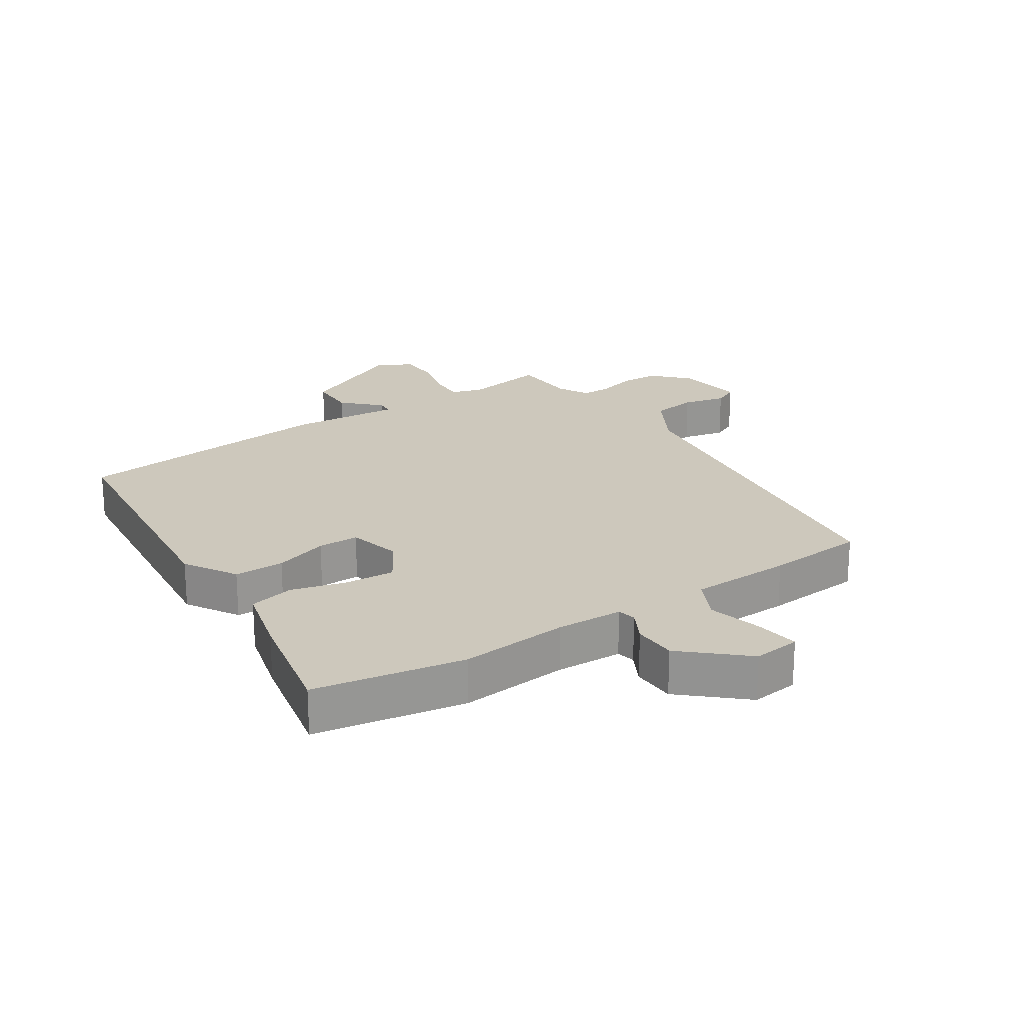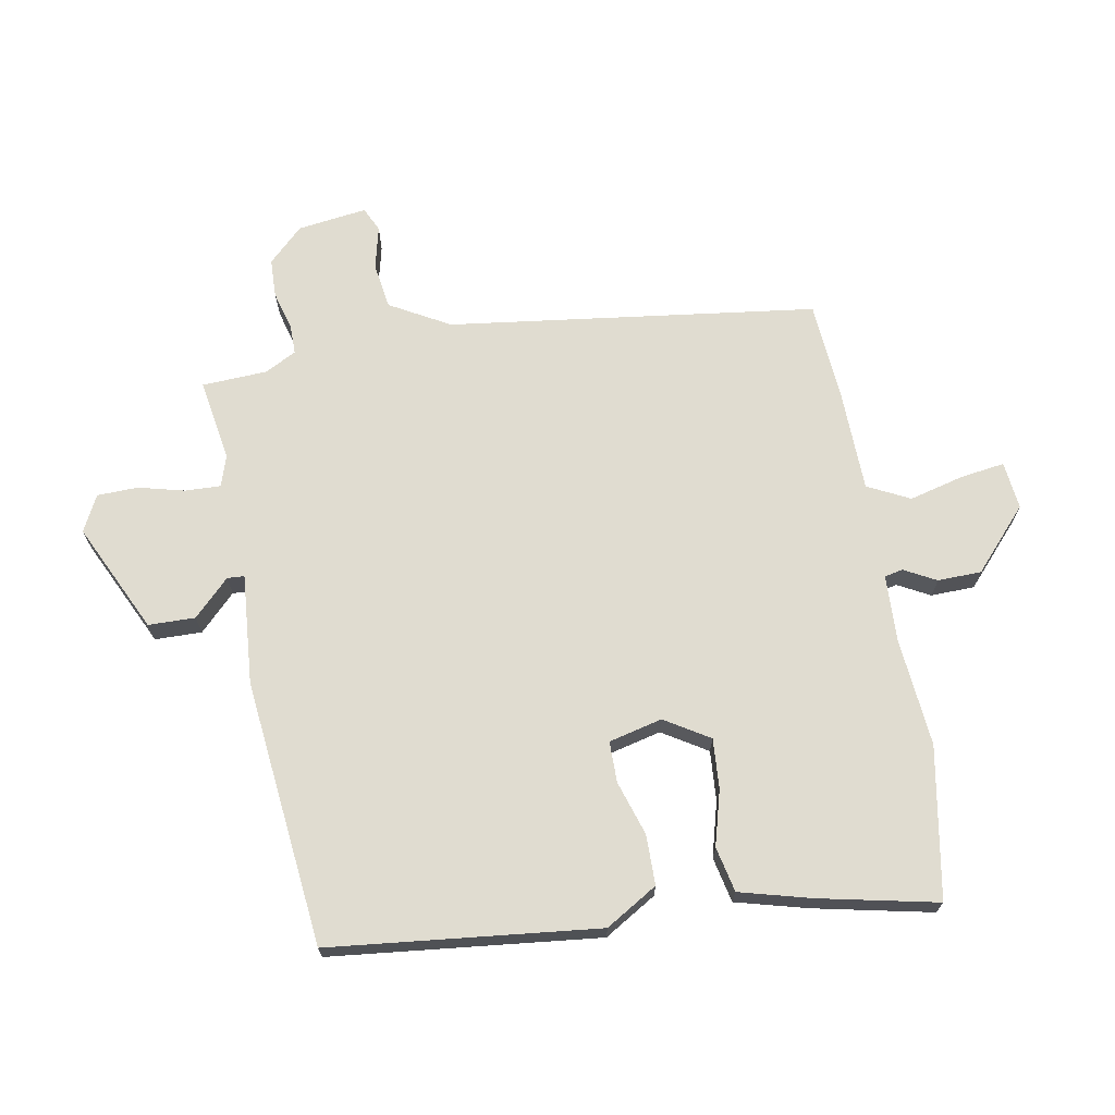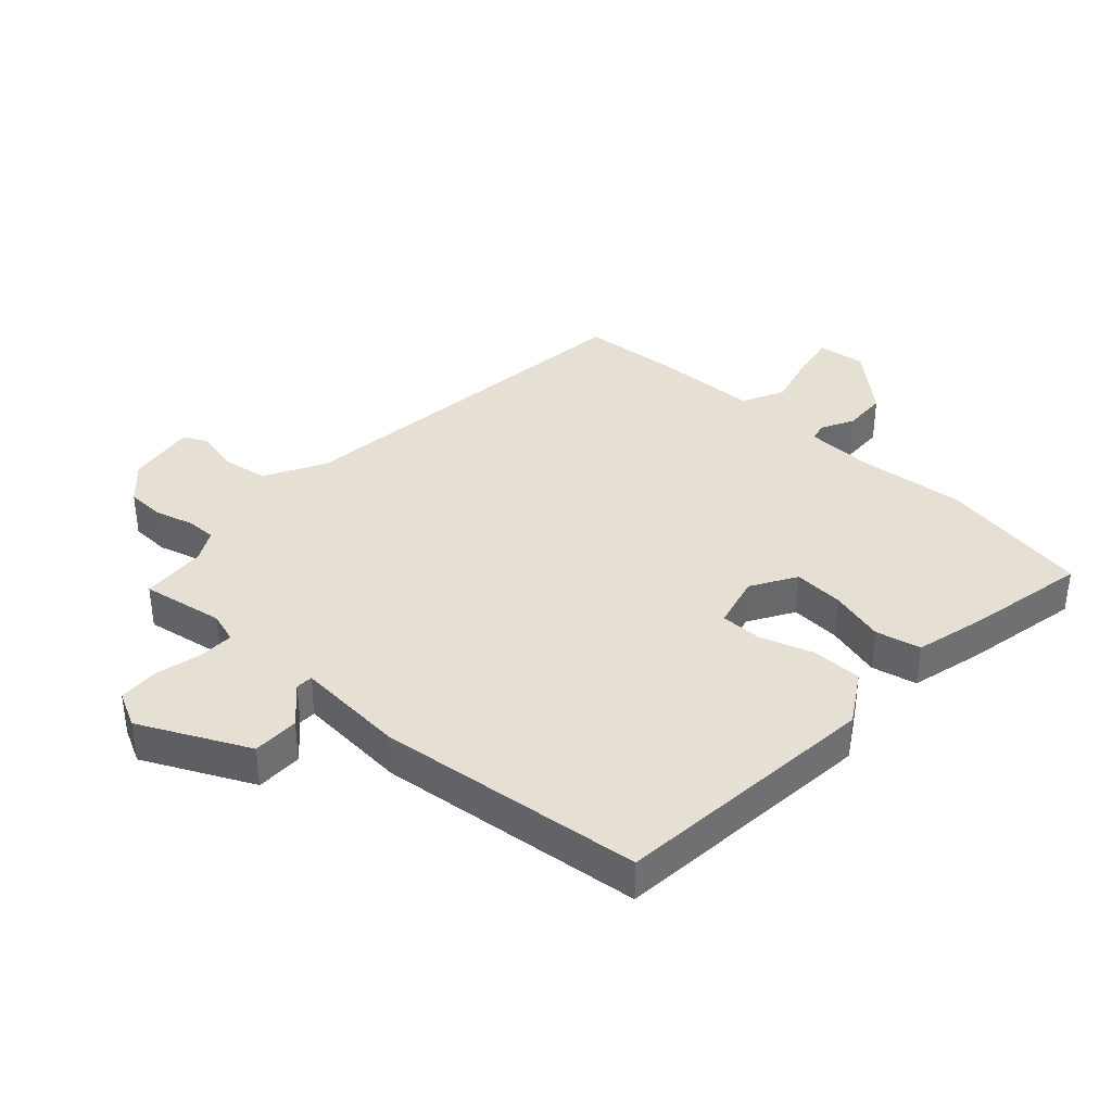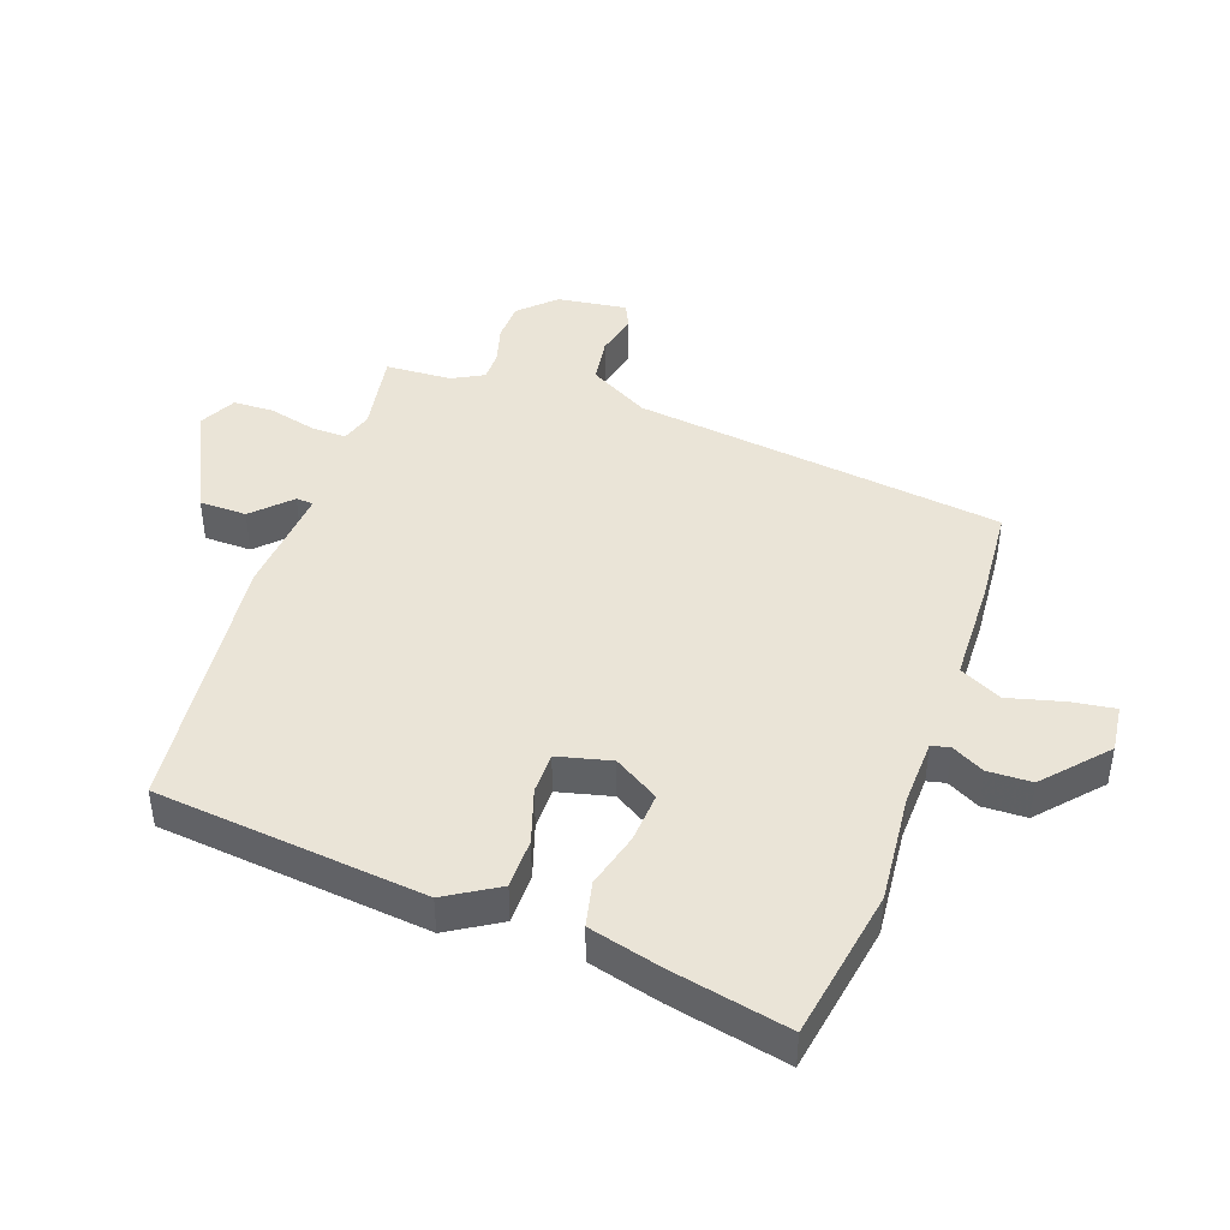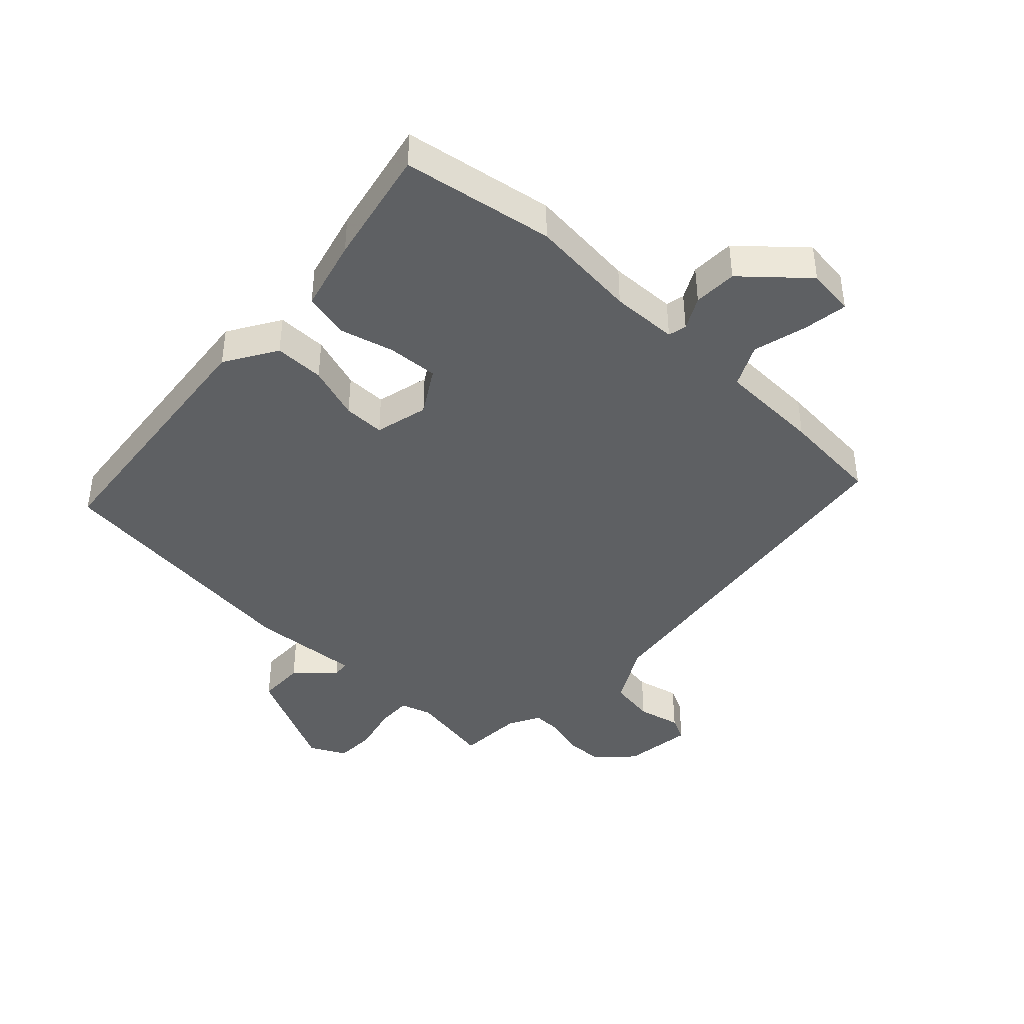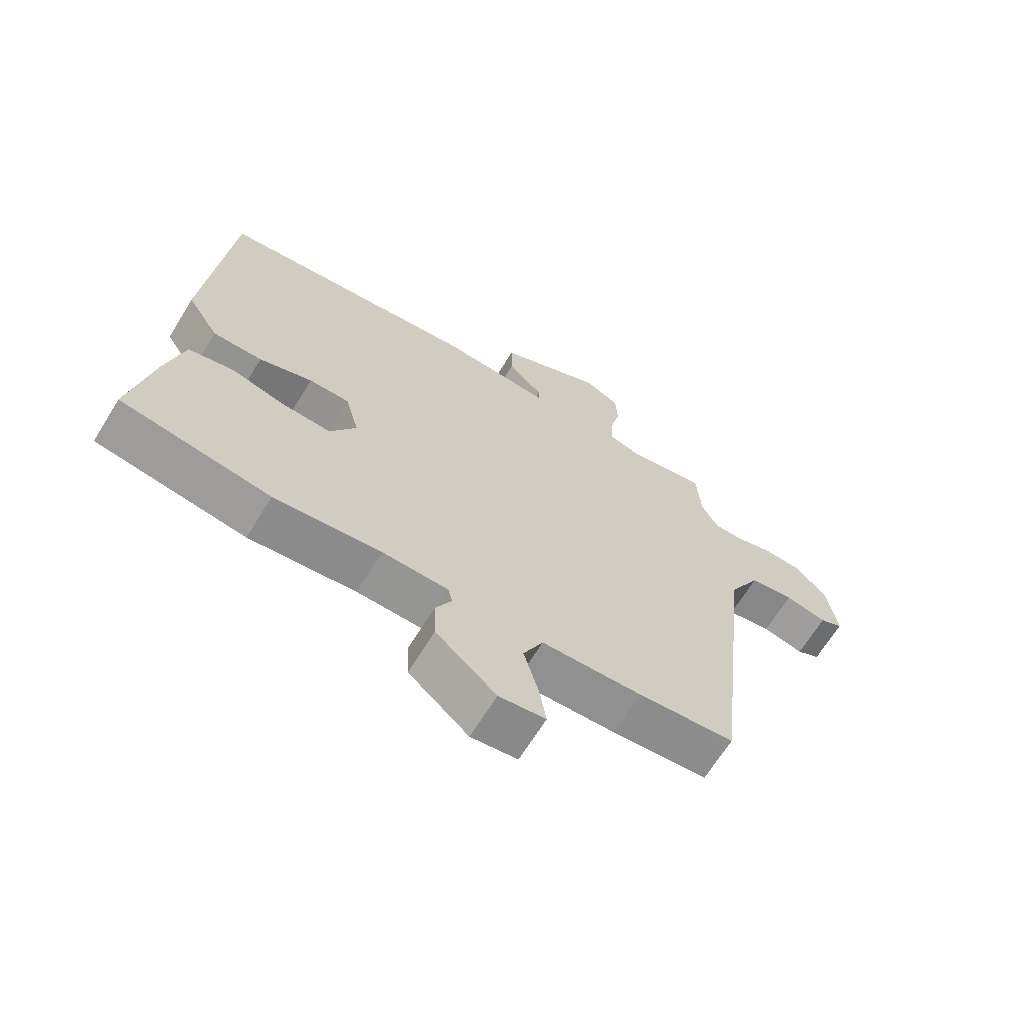
<metadata>
{"format":"obj","ext":"obj","renderer":"f3d","projection":"perspective","resolution":1024,"background":"white","views":[{"elev":22.1,"azim":147.5,"up":"+Y"},{"elev":69.6,"azim":80.9,"up":"+Y"},{"elev":38.0,"azim":43.0,"up":"+Y"},{"elev":43.7,"azim":110.4,"up":"+Y"},{"elev":-42.1,"azim":137.4,"up":"+Y"},{"elev":-66.9,"azim":148.3,"up":"+Z"}]}
</metadata>
<code>
v 0.563 0.07 -0.49
v 0.324 0.07 -0.527
v 0.153 0.07 -0.508
v 0.048 0.07 -0.51
v 0.041 0.07 -0.539
v 0.067 0.07 -0.59
v 0.064 0.07 -0.659
v -0.033 0.07 -0.743
v -0.108 0.07 -0.733
v -0.097 0.07 -0.665
v -0.073 0.07 -0.578
v -0.105 0.07 -0.511
v -0.266 0.07 -0.504
v -0.422 0.07 -0.489
v -0.487 0.07 0.093
v -0.538 0.07 0.188
v -0.61 0.07 0.2
v -0.678 0.07 0.185
v -0.716 0.07 0.204
v -0.699 0.07 0.313
v -0.646 0.07 0.366
v -0.585 0.07 0.367
v -0.525 0.07 0.349
v -0.478 0.07 0.348
v -0.451 0.07 0.397
v -0.444 0.07 0.5
v -0.315 0.07 0.476
v -0.266 0.07 0.491
v -0.267 0.07 0.547
v -0.284 0.07 0.62
v -0.281 0.07 0.684
v -0.224 0.07 0.712
v -0.054 0.07 0.627
v -0.054 0.07 0.553
v -0.111 0.07 0.498
v -0.11 0.07 0.471
v 0.064 0.07 0.482
v 0.484 0.07 0.43
v 0.522 0.07 0.006
v 0.471 0.07 -0.075
v 0.392 0.07 -0.074
v 0.307 0.07 -0.045
v 0.242 0.07 -0.044
v 0.22 0.07 -0.128
v 0.262 0.07 -0.199
v 0.341 0.07 -0.195
v 0.428 0.07 -0.173
v 0.499 0.07 -0.19
v 0.527 0.07 -0.304
v 0.563 0 -0.49
v 0.324 0 -0.527
v 0.153 0 -0.508
v 0.048 0 -0.51
v 0.041 0 -0.539
v 0.067 0 -0.59
v 0.064 0 -0.659
v -0.033 0 -0.743
v -0.108 0 -0.733
v -0.097 0 -0.665
v -0.073 0 -0.578
v -0.105 0 -0.511
v -0.266 0 -0.504
v -0.422 0 -0.489
v -0.487 0 0.093
v -0.538 0 0.188
v -0.61 0 0.2
v -0.678 0 0.185
v -0.716 0 0.204
v -0.699 0 0.313
v -0.646 0 0.366
v -0.585 0 0.367
v -0.525 0 0.349
v -0.478 0 0.348
v -0.451 0 0.397
v -0.444 0 0.5
v -0.315 0 0.476
v -0.266 0 0.491
v -0.267 0 0.547
v -0.284 0 0.62
v -0.281 0 0.684
v -0.224 0 0.712
v -0.054 0 0.627
v -0.054 0 0.553
v -0.111 0 0.498
v -0.11 0 0.471
v 0.064 0 0.482
v 0.484 0 0.43
v 0.522 0 0.006
v 0.471 0 -0.075
v 0.392 0 -0.074
v 0.307 0 -0.045
v 0.242 0 -0.044
v 0.22 0 -0.128
v 0.262 0 -0.199
v 0.341 0 -0.195
v 0.428 0 -0.173
v 0.499 0 -0.19
v 0.527 0 -0.304
f 1 2 3
f 49 1 3
f 48 49 3
f 47 48 3
f 46 47 3
f 45 46 3 4
f 44 45 4
f 43 44 4
f 40 41 42
f 39 40 42
f 38 39 42
f 37 38 42
f 36 37 42
f 36 42 43
f 33 34 35
f 32 33 35
f 31 32 35
f 30 31 35
f 29 30 35
f 28 29 35 36
f 36 43 4
f 28 36 4
f 27 28 4
f 21 22 23
f 20 21 23
f 19 20 23
f 18 19 23
f 17 18 23
f 16 17 23 24
f 15 16 24 25
f 14 15 25
f 13 14 25
f 12 13 25
f 9 10 11
f 8 9 11
f 7 8 11
f 6 7 11
f 5 6 11
f 25 26 27
f 12 25 27
f 11 12 27
f 5 11 27
f 4 5 27
f 52 51 50
f 52 50 98
f 52 98 97
f 52 97 96
f 52 96 95
f 53 52 95 94
f 53 94 93
f 53 93 92
f 91 90 89
f 91 89 88
f 91 88 87
f 91 87 86
f 91 86 85
f 92 91 85
f 84 83 82
f 84 82 81
f 84 81 80
f 84 80 79
f 84 79 78
f 85 84 78 77
f 53 92 85
f 53 85 77
f 53 77 76
f 72 71 70
f 72 70 69
f 72 69 68
f 72 68 67
f 72 67 66
f 73 72 66 65
f 74 73 65 64
f 74 64 63
f 74 63 62
f 74 62 61
f 60 59 58
f 60 58 57
f 60 57 56
f 60 56 55
f 60 55 54
f 76 75 74
f 76 74 61
f 76 61 60
f 76 60 54
f 76 54 53
f 1 50 51 2
f 2 51 52 3
f 3 52 53 4
f 4 53 54 5
f 5 54 55 6
f 6 55 56 7
f 7 56 57 8
f 8 57 58 9
f 9 58 59 10
f 10 59 60 11
f 11 60 61 12
f 12 61 62 13
f 13 62 63 14
f 14 63 64 15
f 15 64 65 16
f 16 65 66 17
f 17 66 67 18
f 18 67 68 19
f 19 68 69 20
f 20 69 70 21
f 21 70 71 22
f 22 71 72 23
f 23 72 73 24
f 24 73 74 25
f 25 74 75 26
f 26 75 76 27
f 27 76 77 28
f 28 77 78 29
f 29 78 79 30
f 30 79 80 31
f 31 80 81 32
f 32 81 82 33
f 33 82 83 34
f 34 83 84 35
f 35 84 85 36
f 36 85 86 37
f 37 86 87 38
f 38 87 88 39
f 39 88 89 40
f 40 89 90 41
f 41 90 91 42
f 42 91 92 43
f 43 92 93 44
f 44 93 94 45
f 45 94 95 46
f 46 95 96 47
f 47 96 97 48
f 48 97 98 49
f 49 98 50 1

</code>
